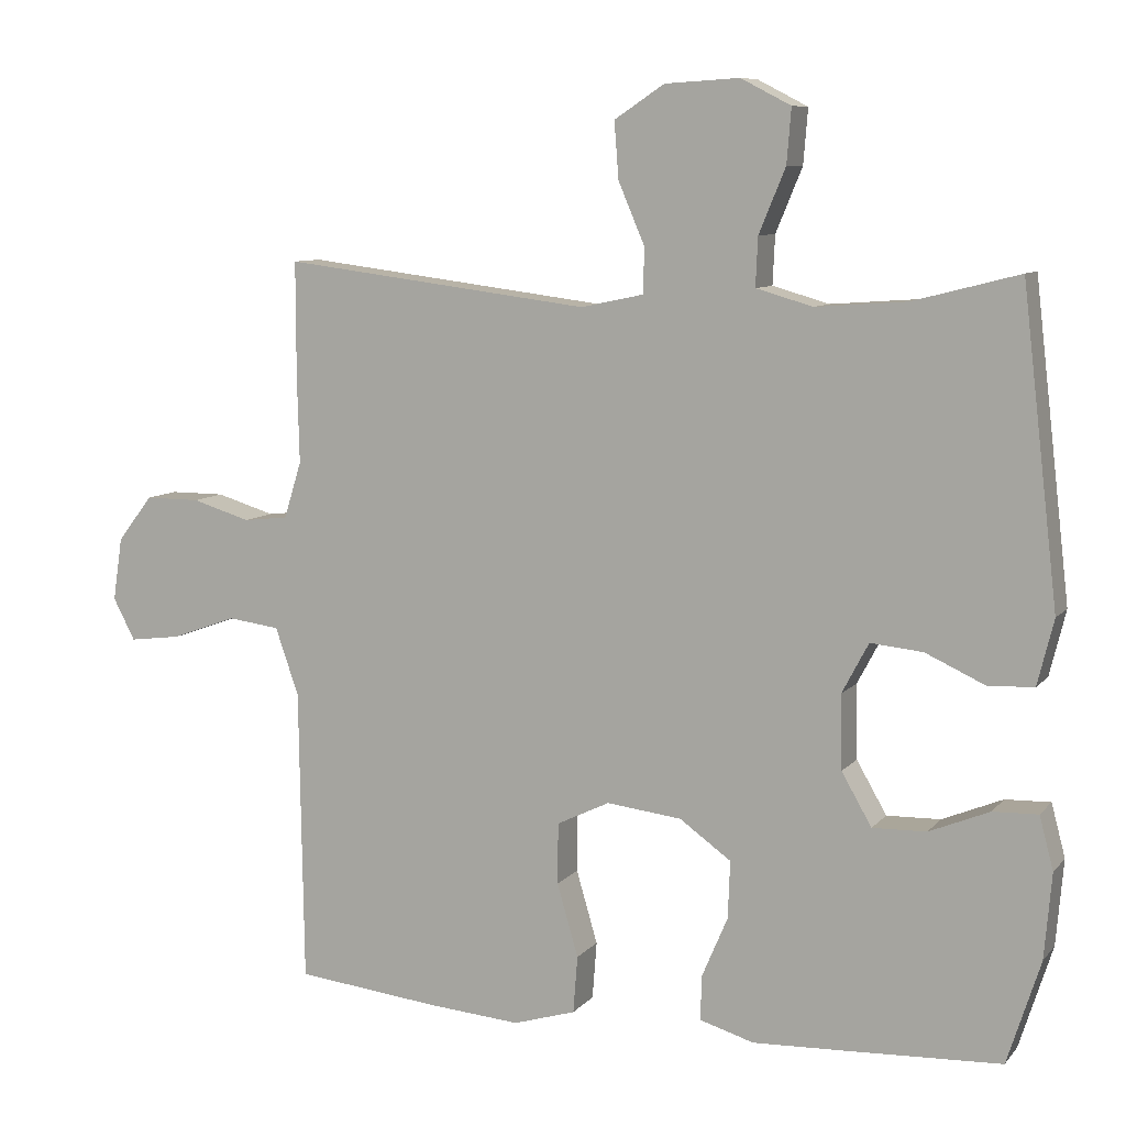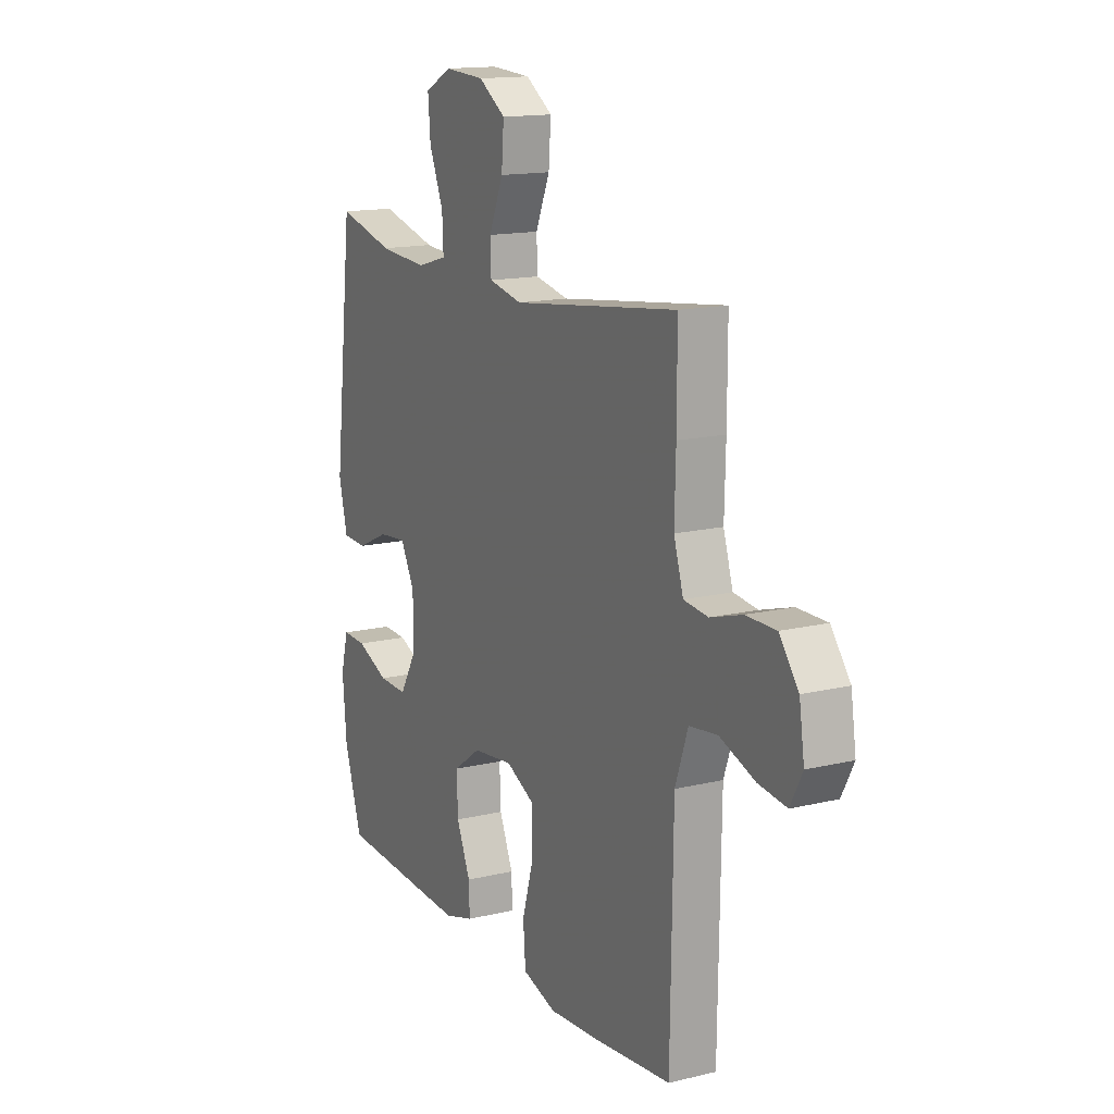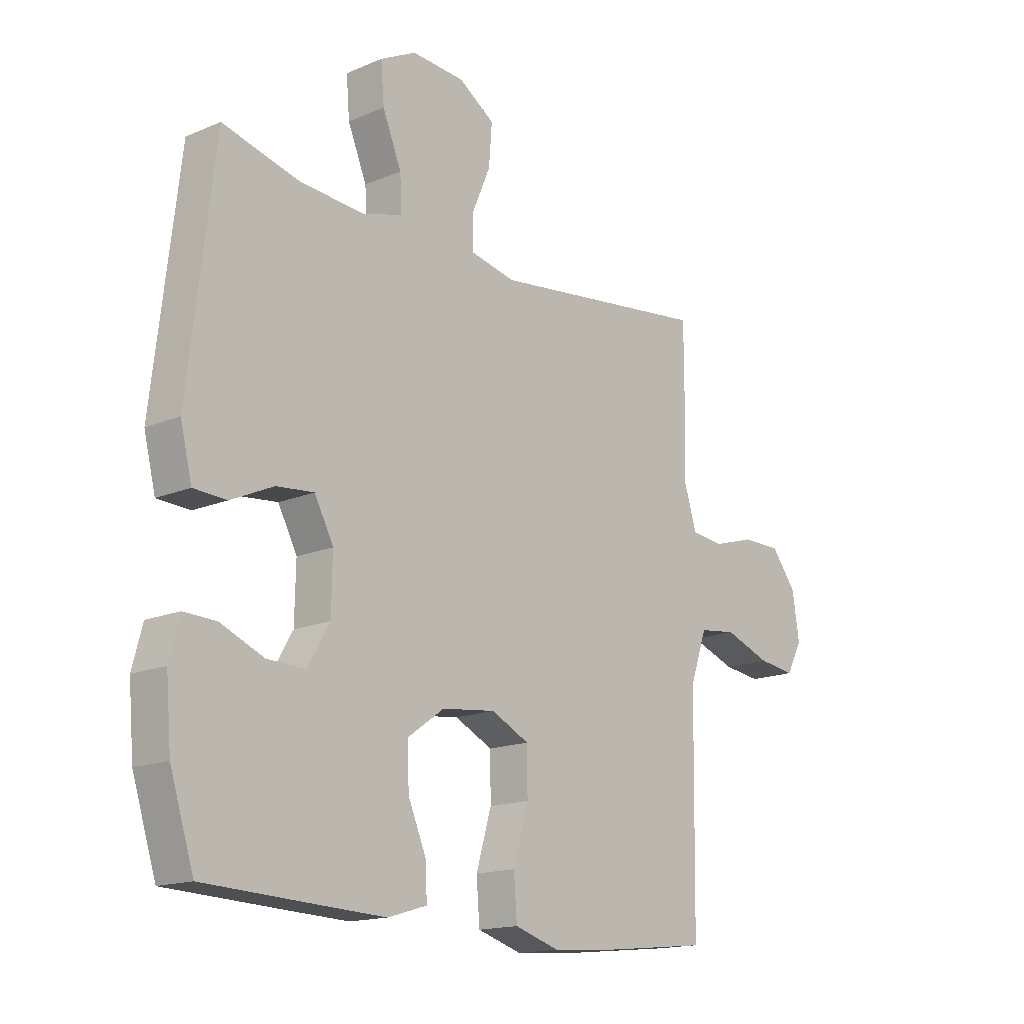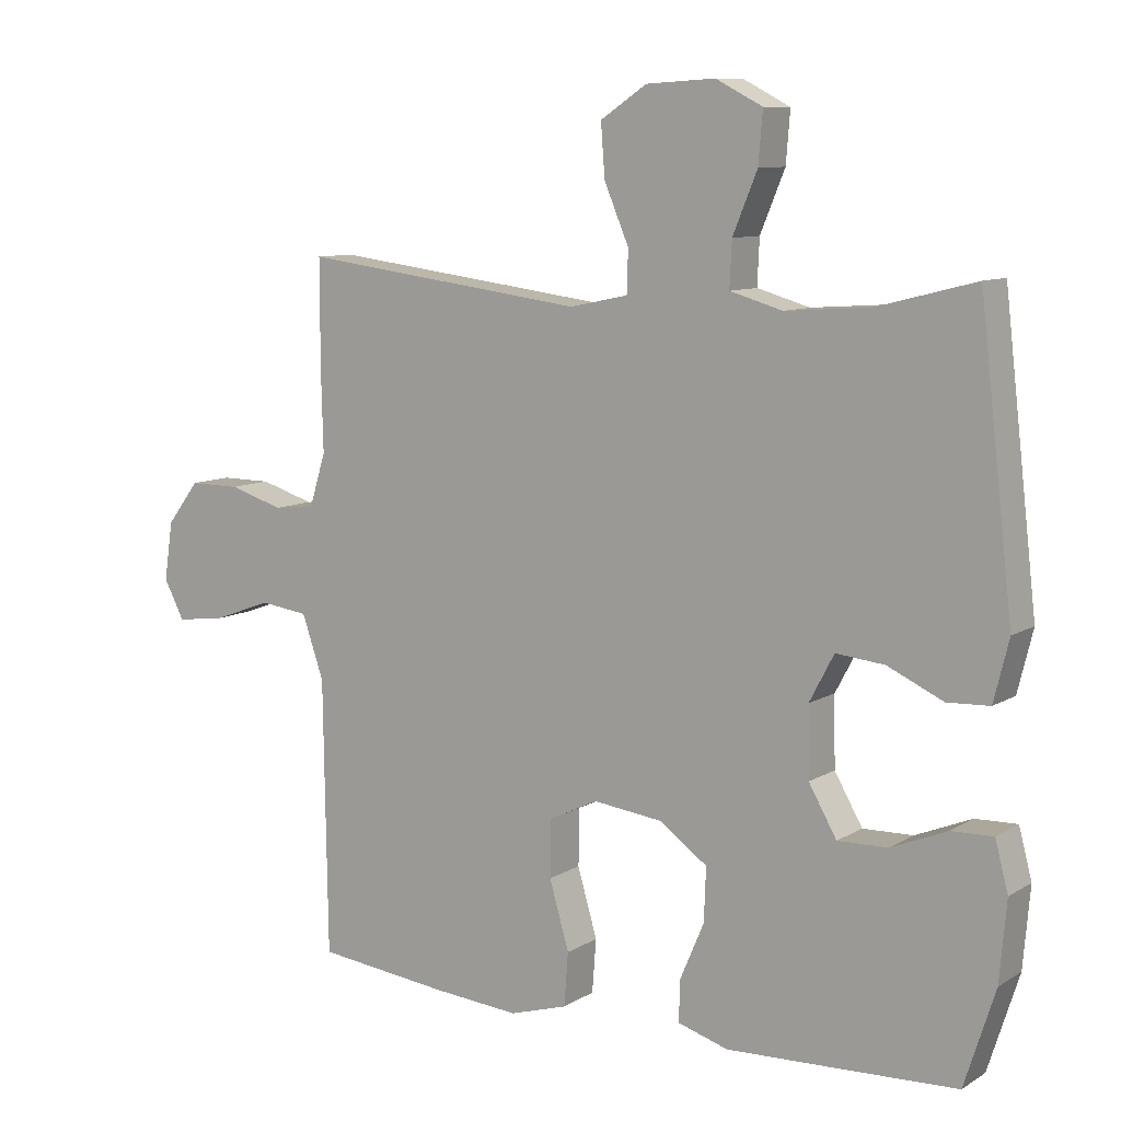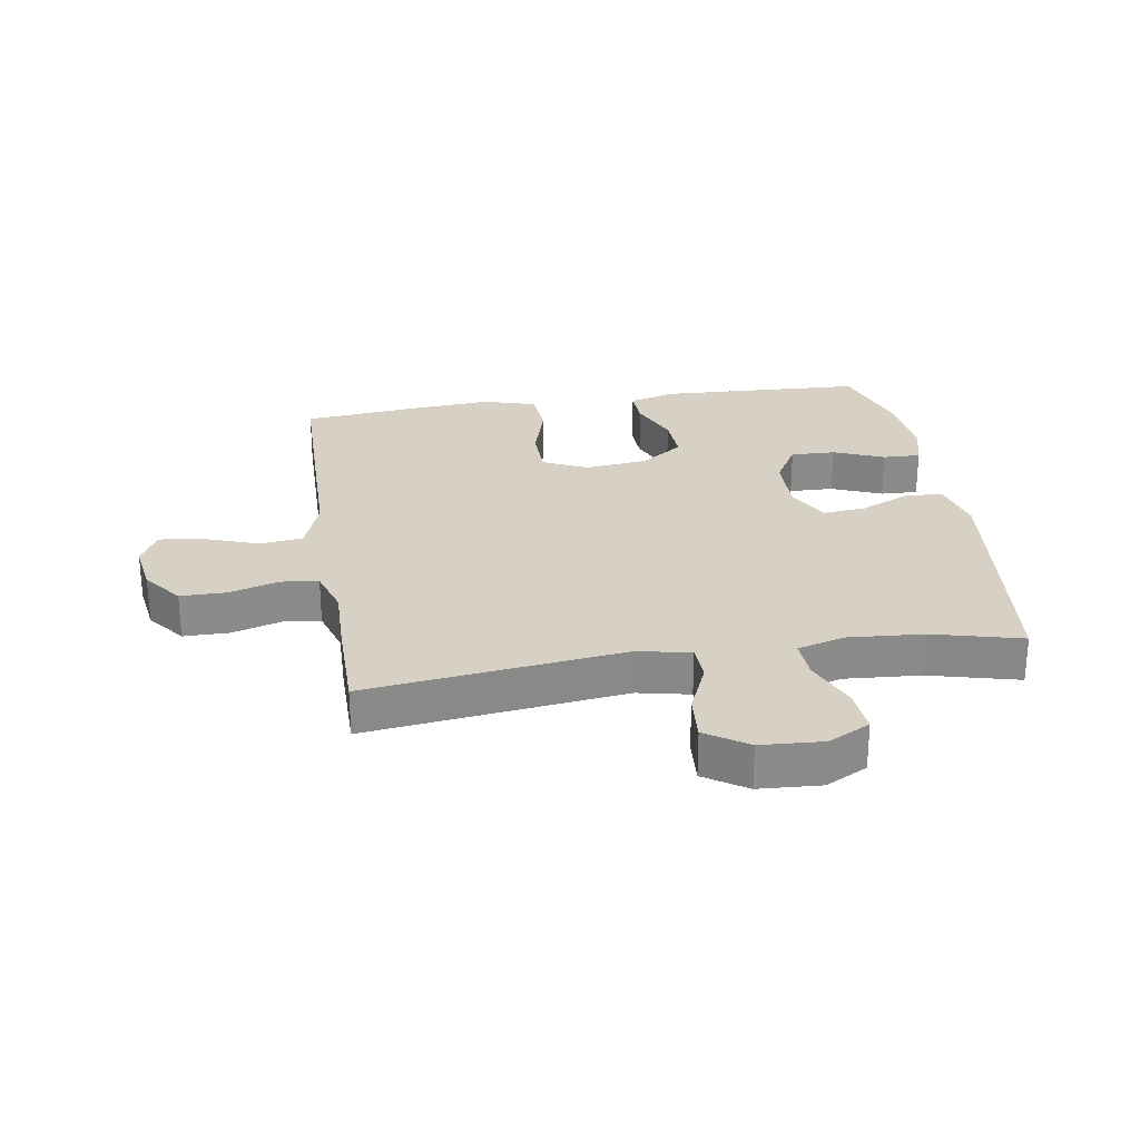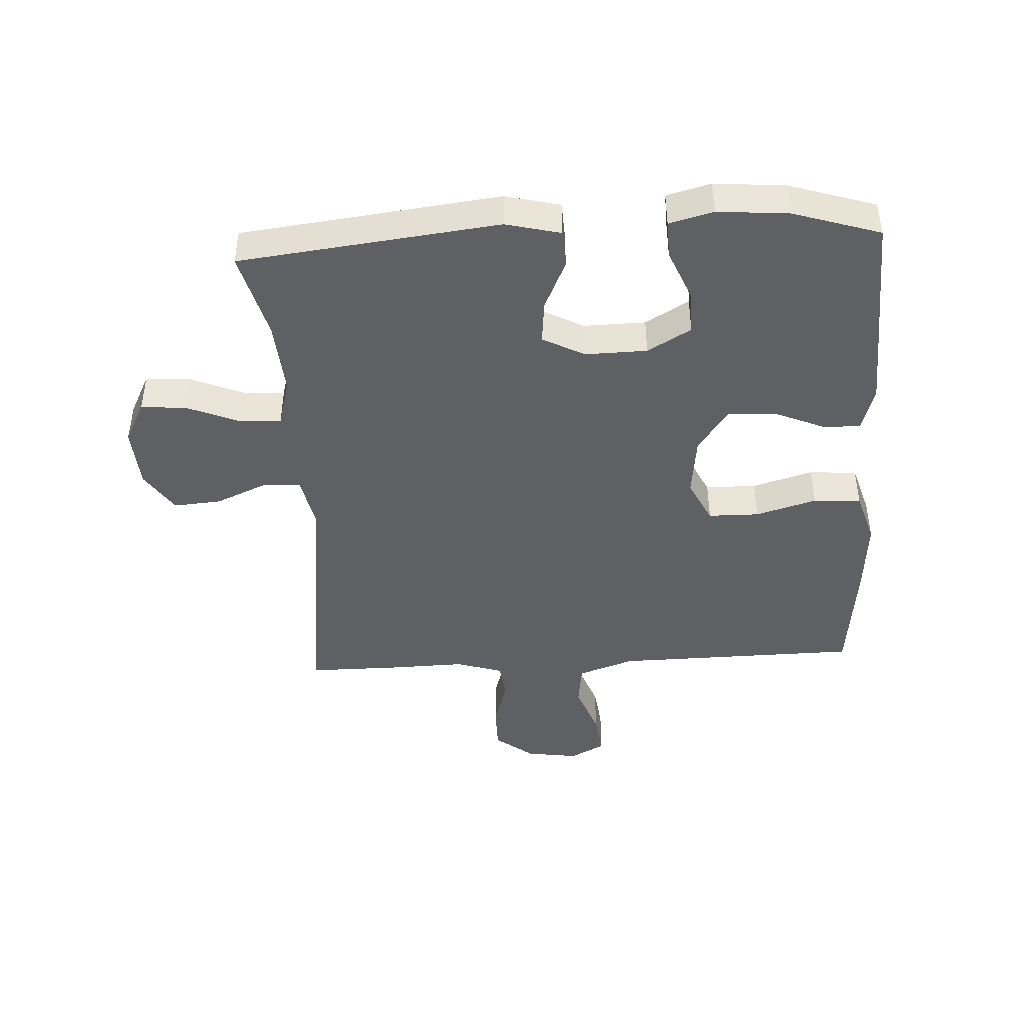
<metadata>
{"format":"obj","ext":"obj","renderer":"f3d","projection":"perspective","resolution":1024,"background":"white","views":[{"elev":8.6,"azim":22.4,"up":"+Z"},{"elev":14.9,"azim":-117.4,"up":"+Z"},{"elev":-15.9,"azim":131.4,"up":"+Z"},{"elev":9.4,"azim":33.7,"up":"+Z"},{"elev":26.7,"azim":-9.0,"up":"+Y"},{"elev":-43.8,"azim":93.2,"up":"+Y"}]}
</metadata>
<code>
v 0.5 0.07 -0.5
v 0.282 0.07 -0.51
v 0.164 0.07 -0.515
v 0.09 0.07 -0.493
v 0.092 0.07 -0.432
v 0.127 0.07 -0.35
v 0.13 0.07 -0.272
v 0.06 0.07 -0.222
v -0.042 0.07 -0.21
v -0.114 0.07 -0.245
v -0.115 0.07 -0.328
v -0.086 0.07 -0.427
v -0.092 0.07 -0.505
v -0.177 0.07 -0.531
v -0.305 0.07 -0.521
v -0.5 0.07 -0.5
v -0.504 0.07 -0.237
v -0.506 0.07 -0.099
v -0.538 0.07 -0.007
v -0.609 0.07 0.002
v -0.697 0.07 -0.03
v -0.768 0.07 -0.039
v -0.798 0.07 0.018
v -0.785 0.07 0.104
v -0.737 0.07 0.166
v -0.662 0.07 0.166
v -0.582 0.07 0.142
v -0.521 0.07 0.149
v -0.497 0.07 0.226
v -0.5 0.07 0.342
v -0.5 0.07 0.5
v -0.081 0.07 0.447
v 0.004 0.07 0.465
v 0.006 0.07 0.526
v -0.03 0.07 0.61
v -0.036 0.07 0.687
v 0.032 0.07 0.732
v 0.133 0.07 0.738
v 0.201 0.07 0.703
v 0.195 0.07 0.629
v 0.159 0.07 0.542
v 0.156 0.07 0.476
v 0.233 0.07 0.454
v 0.356 0.07 0.463
v 0.5 0.07 0.5
v 0.549 0.07 0.079
v 0.527 0.07 -0.01
v 0.465 0.07 -0.013
v 0.384 0.07 0.024
v 0.313 0.07 0.031
v 0.277 0.07 -0.037
v 0.279 0.07 -0.138
v 0.32 0.07 -0.209
v 0.393 0.07 -0.207
v 0.475 0.07 -0.173
v 0.536 0.07 -0.171
v 0.555 0.07 -0.243
v 0.545 0.07 -0.359
v 0.5 0 -0.5
v 0.282 0 -0.51
v 0.164 0 -0.515
v 0.09 0 -0.493
v 0.092 0 -0.432
v 0.127 0 -0.35
v 0.13 0 -0.272
v 0.06 0 -0.222
v -0.042 0 -0.21
v -0.114 0 -0.245
v -0.115 0 -0.328
v -0.086 0 -0.427
v -0.092 0 -0.505
v -0.177 0 -0.531
v -0.305 0 -0.521
v -0.5 0 -0.5
v -0.504 0 -0.237
v -0.506 0 -0.099
v -0.538 0 -0.007
v -0.609 0 0.002
v -0.697 0 -0.03
v -0.768 0 -0.039
v -0.798 0 0.018
v -0.785 0 0.104
v -0.737 0 0.166
v -0.662 0 0.166
v -0.582 0 0.142
v -0.521 0 0.149
v -0.497 0 0.226
v -0.5 0 0.342
v -0.5 0 0.5
v -0.081 0 0.447
v 0.004 0 0.465
v 0.006 0 0.526
v -0.03 0 0.61
v -0.036 0 0.687
v 0.032 0 0.732
v 0.133 0 0.738
v 0.201 0 0.703
v 0.195 0 0.629
v 0.159 0 0.542
v 0.156 0 0.476
v 0.233 0 0.454
v 0.356 0 0.463
v 0.5 0 0.5
v 0.549 0 0.079
v 0.527 0 -0.01
v 0.465 0 -0.013
v 0.384 0 0.024
v 0.313 0 0.031
v 0.277 0 -0.037
v 0.279 0 -0.138
v 0.32 0 -0.209
v 0.393 0 -0.207
v 0.475 0 -0.173
v 0.536 0 -0.171
v 0.555 0 -0.243
v 0.545 0 -0.359
f 4 5 6
f 3 4 6
f 2 3 6
f 1 2 6
f 58 1 6
f 57 58 6
f 56 57 6
f 55 56 6
f 54 55 6
f 53 54 6 7
f 52 53 7 8
f 51 52 8 9
f 50 51 9 10
f 47 48 49
f 46 47 49
f 45 46 49
f 44 45 49
f 43 44 49 50
f 42 43 50 10
f 39 40 41
f 38 39 41
f 37 38 41
f 36 37 41
f 35 36 41
f 34 35 41
f 33 34 41 42
f 32 33 42 10
f 31 32 10
f 30 31 10
f 29 30 10
f 25 26 27
f 24 25 27
f 23 24 27
f 22 23 27
f 21 22 27
f 20 21 27
f 19 20 27 28
f 29 10 11
f 28 29 11
f 19 28 11
f 18 19 11
f 16 17 18
f 15 16 18
f 14 15 18
f 13 14 18
f 12 13 18
f 11 12 18
f 64 63 62
f 64 62 61
f 64 61 60
f 64 60 59
f 64 59 116
f 64 116 115
f 64 115 114
f 64 114 113
f 64 113 112
f 65 64 112 111
f 66 65 111 110
f 67 66 110 109
f 68 67 109 108
f 107 106 105
f 107 105 104
f 107 104 103
f 107 103 102
f 108 107 102 101
f 68 108 101 100
f 99 98 97
f 99 97 96
f 99 96 95
f 99 95 94
f 99 94 93
f 99 93 92
f 100 99 92 91
f 68 100 91 90
f 68 90 89
f 68 89 88
f 68 88 87
f 85 84 83
f 85 83 82
f 85 82 81
f 85 81 80
f 85 80 79
f 85 79 78
f 86 85 78 77
f 69 68 87
f 69 87 86
f 69 86 77
f 69 77 76
f 76 75 74
f 76 74 73
f 76 73 72
f 76 72 71
f 76 71 70
f 76 70 69
f 1 59 60 2
f 2 60 61 3
f 3 61 62 4
f 4 62 63 5
f 5 63 64 6
f 6 64 65 7
f 7 65 66 8
f 8 66 67 9
f 9 67 68 10
f 10 68 69 11
f 11 69 70 12
f 12 70 71 13
f 13 71 72 14
f 14 72 73 15
f 15 73 74 16
f 16 74 75 17
f 17 75 76 18
f 18 76 77 19
f 19 77 78 20
f 20 78 79 21
f 21 79 80 22
f 22 80 81 23
f 23 81 82 24
f 24 82 83 25
f 25 83 84 26
f 26 84 85 27
f 27 85 86 28
f 28 86 87 29
f 29 87 88 30
f 30 88 89 31
f 31 89 90 32
f 32 90 91 33
f 33 91 92 34
f 34 92 93 35
f 35 93 94 36
f 36 94 95 37
f 37 95 96 38
f 38 96 97 39
f 39 97 98 40
f 40 98 99 41
f 41 99 100 42
f 42 100 101 43
f 43 101 102 44
f 44 102 103 45
f 45 103 104 46
f 46 104 105 47
f 47 105 106 48
f 48 106 107 49
f 49 107 108 50
f 50 108 109 51
f 51 109 110 52
f 52 110 111 53
f 53 111 112 54
f 54 112 113 55
f 55 113 114 56
f 56 114 115 57
f 57 115 116 58
f 58 116 59 1

</code>
